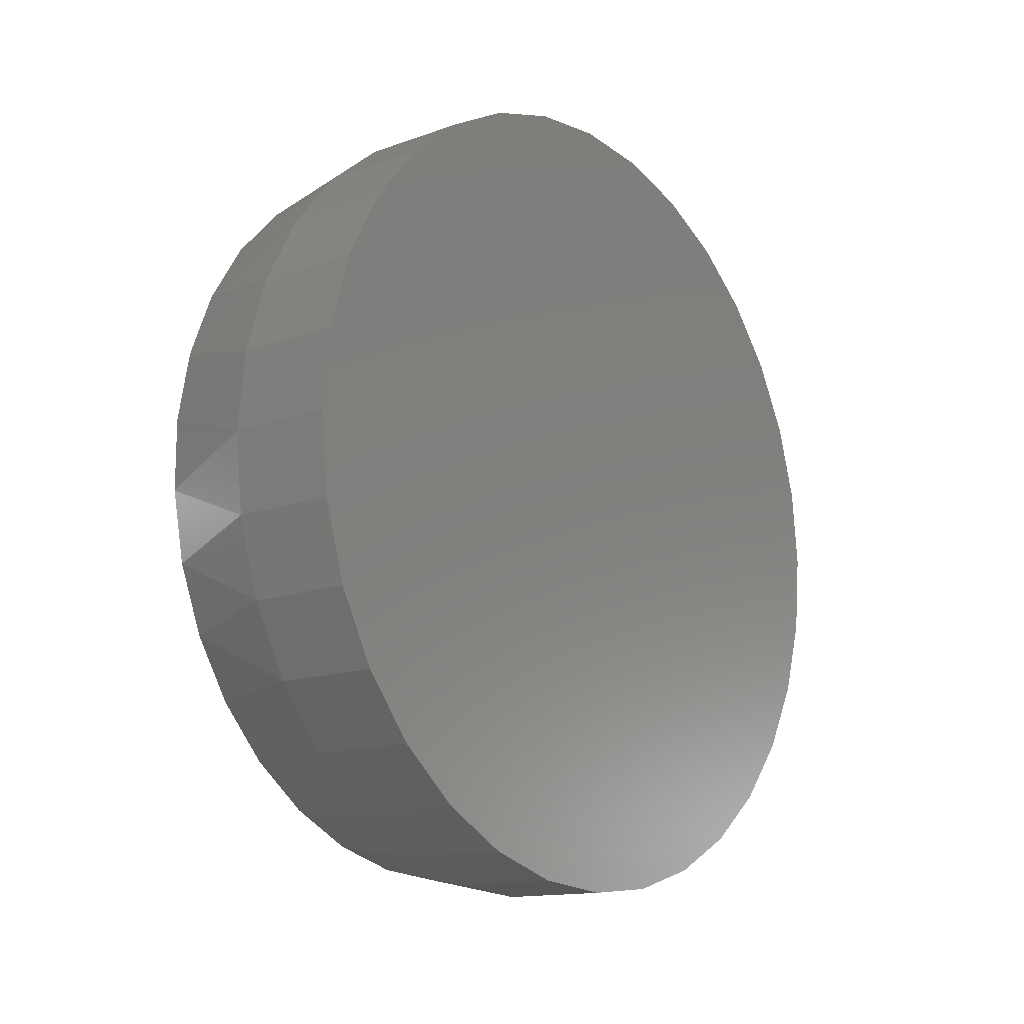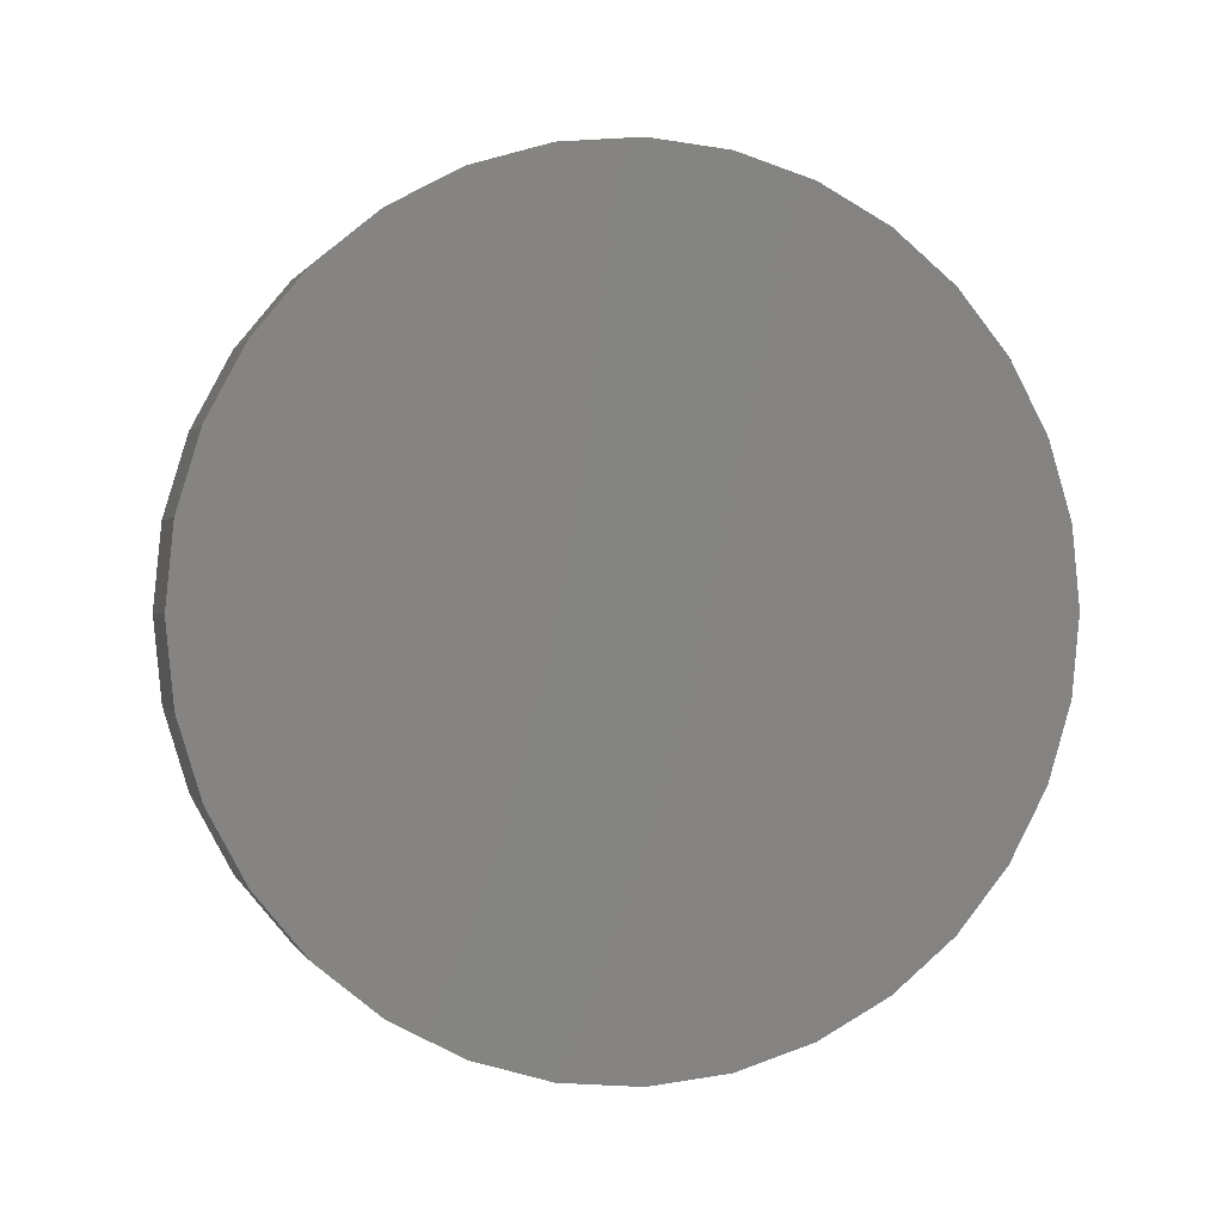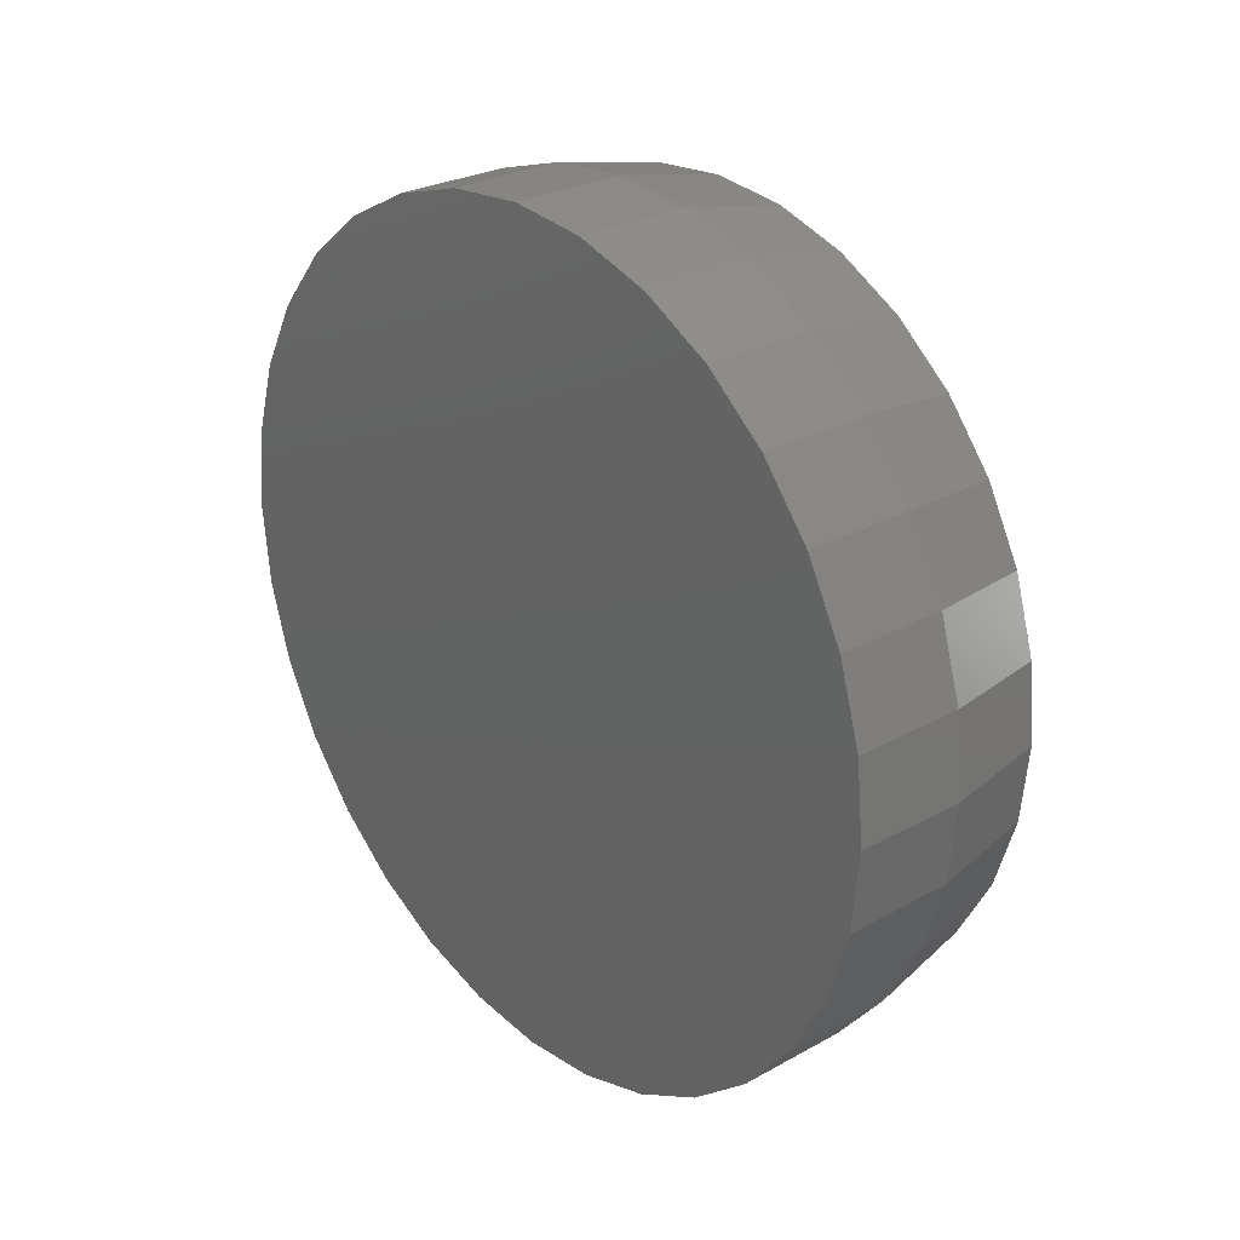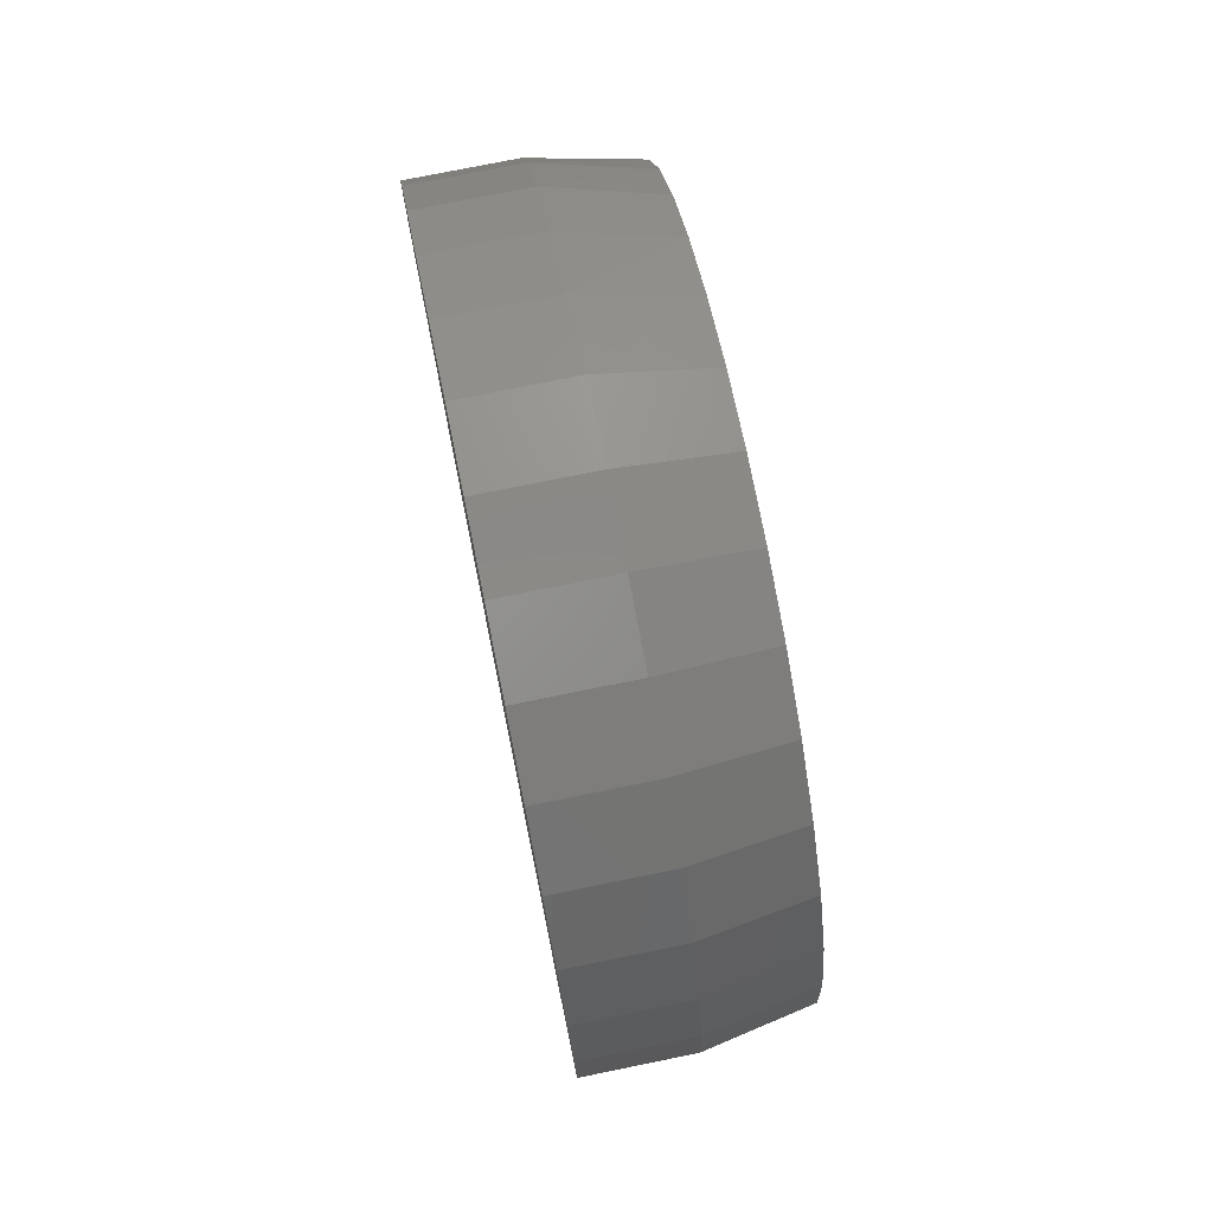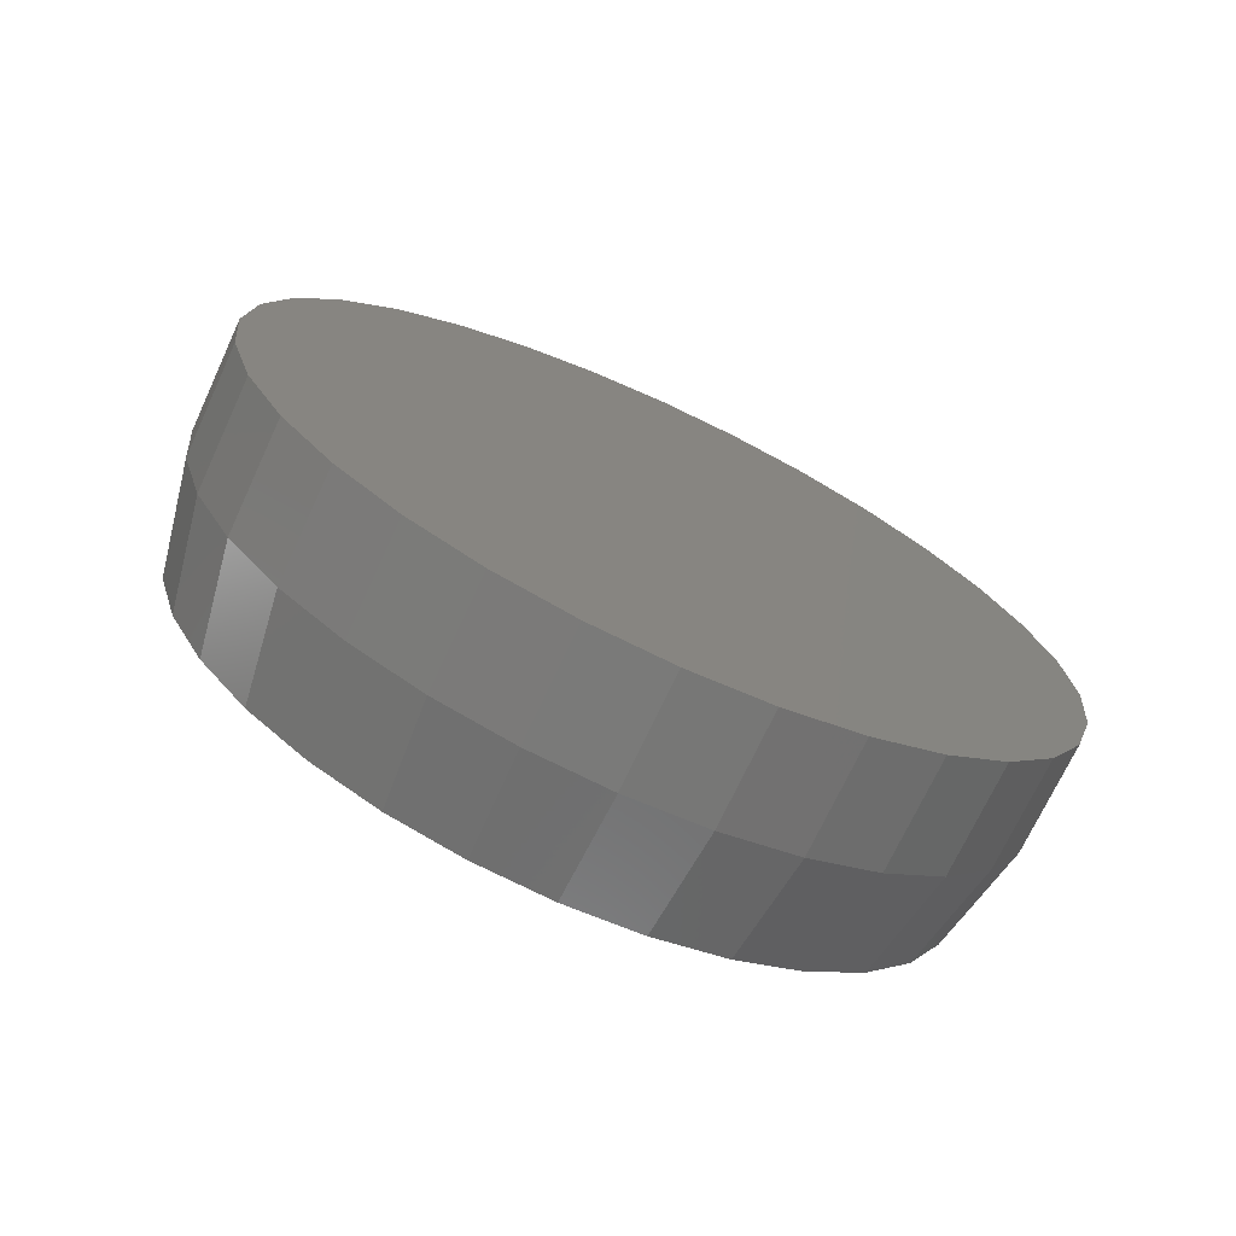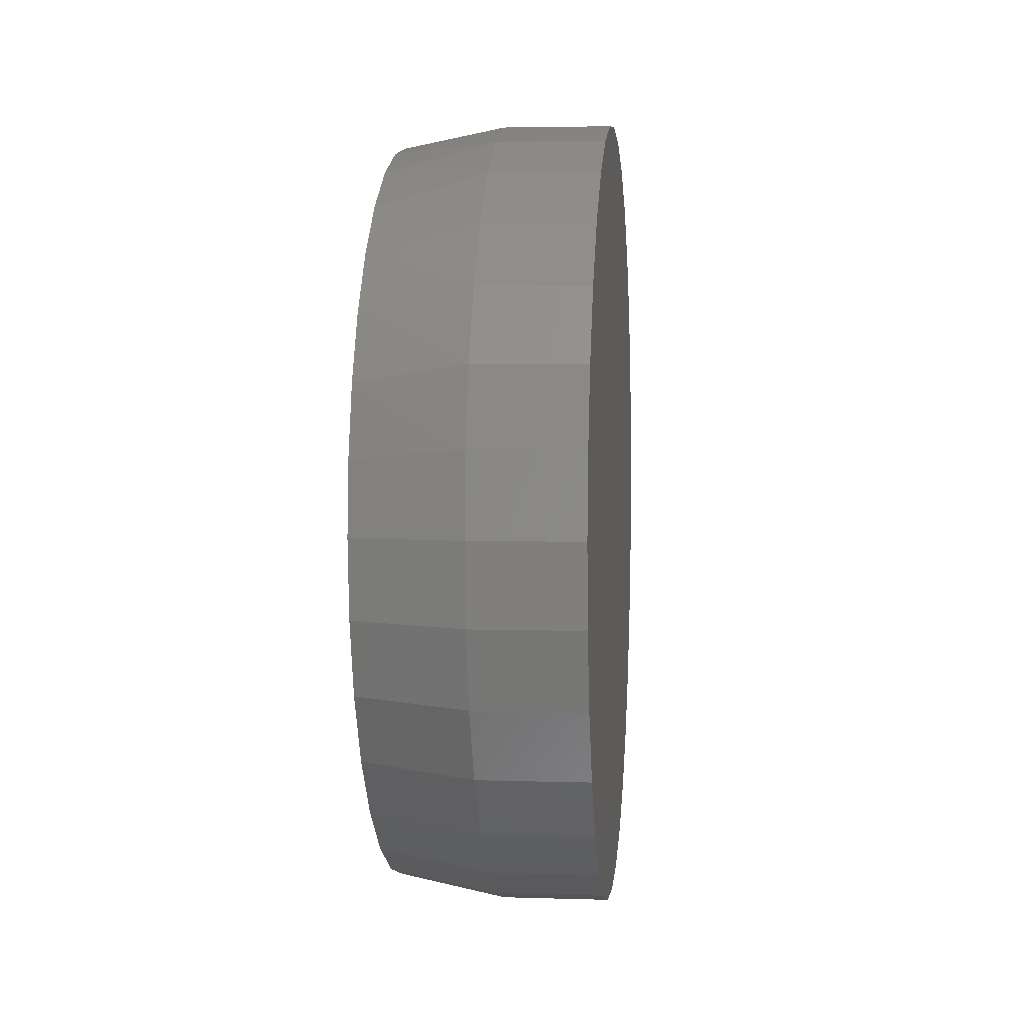
<metadata>
{"format":"stl","ext":"stl","renderer":"f3d","projection":"perspective","resolution":1024,"background":"white","views":[{"elev":-13.8,"azim":38.7,"up":"+Y"},{"elev":0.7,"azim":74.6,"up":"+Y"},{"elev":27.3,"azim":139.5,"up":"+Y"},{"elev":75.4,"azim":168.5,"up":"+Y"},{"elev":-71.5,"azim":65.1,"up":"+Z"},{"elev":3.6,"azim":5.9,"up":"+Z"}]}
</metadata>
<code>
# stl→obj: 97 verts, 190 faces
v -1.481e-17 -0.07651 0.6966
v -1.534e-17 -0.02618 0.706
v -1.534e-17 0.02502 0.706
v -1.481e-17 0.07536 0.6966
v 1.54e-17 -0.0005746 0.1522
v 1.511e-17 -0.05471 0.1576
v 1.511e-17 0.05356 0.1576
v 1.423e-17 -0.1068 0.1733
v 1.423e-17 0.1056 0.1733
v 1.281e-17 -0.1547 0.199
v 1.281e-17 0.1536 0.199
v 1.089e-17 -0.1968 0.2335
v 1.089e-17 0.1956 0.2335
v 8.557e-18 -0.2313 0.2755
v 8.557e-18 0.2301 0.2755
v 5.894e-18 -0.2569 0.3235
v 5.894e-18 0.2558 0.3235
v 3.005e-18 -0.2727 0.3756
v 3.005e-18 0.2716 0.3756
v 1.685e-22 -0.278 0.4297
v 2.546e-32 0.2769 0.4297
v -2.83e-18 -0.2733 0.4807
v -2.83e-18 0.2722 0.4807
v -5.564e-18 -0.2593 0.5299
v -5.564e-18 0.2582 0.5299
v -8.108e-18 -0.2365 0.5758
v -8.108e-18 0.2353 0.5758
v -1.038e-17 -0.2056 0.6166
v -1.038e-17 0.2045 0.6166
v -1.229e-17 -0.1678 0.6511
v -1.229e-17 0.1666 0.6511
v -1.379e-17 -0.1243 0.6781
v -1.379e-17 0.1231 0.6781
v 0.07812 0.2925 0.4297
v 0.1562 0.2925 0.4297
v 0.07812 0.2869 0.3725
v 0.1562 0.2869 0.3725
v 0.07812 0.2702 0.3175
v 0.1562 0.2702 0.3175
v 0.07812 0.2431 0.2669
v 0.1562 0.2431 0.2669
v 0.07812 0.2067 0.2224
v 0.1562 0.2067 0.2224
v 0.07812 0.1623 0.186
v 0.1562 0.1623 0.186
v 0.07812 0.1116 0.1589
v 0.1562 0.1116 0.1589
v 0.07812 0.0566 0.1422
v 0.1562 0.0566 0.1422
v 0.07812 -0.0005757 0.1366
v 0.1562 -0.0005757 0.1366
v 0.07812 -0.05776 0.1422
v 0.1562 -0.05776 0.1422
v 0.07812 -0.1127 0.1589
v 0.1562 -0.1127 0.1589
v 0.07812 -0.1634 0.186
v 0.1562 -0.1634 0.186
v 0.07812 -0.2078 0.2224
v 0.1562 -0.2078 0.2224
v 0.07812 -0.2443 0.2669
v 0.1562 -0.2443 0.2669
v 0.07812 -0.2714 0.3175
v 0.1562 -0.2714 0.3175
v 0.07812 -0.288 0.3725
v 0.1562 -0.288 0.3725
v 0.07812 -0.2937 0.4297
v 0.1562 -0.2937 0.4297
v 0.07812 -0.288 0.4869
v 0.1562 -0.288 0.4869
v 0.07812 -0.2714 0.5418
v 0.1562 -0.2714 0.5418
v 0.07812 -0.2443 0.5925
v 0.1562 -0.2443 0.5925
v 0.07812 -0.2078 0.6369
v 0.1562 -0.2078 0.6369
v 0.07812 -0.1634 0.6734
v 0.1562 -0.1634 0.6734
v 0.07812 -0.1127 0.7005
v 0.1562 -0.1127 0.7005
v 0.07812 -0.05776 0.7171
v 0.1562 -0.05776 0.7171
v 0.07812 -0.0005757 0.7228
v 0.1562 -0.0005757 0.7228
v 0.07812 0.0566 0.7171
v 0.1562 0.0566 0.7171
v 0.07812 0.1116 0.7005
v 0.1562 0.1116 0.7005
v 0.07812 0.1623 0.6734
v 0.1562 0.1623 0.6734
v 0.07812 0.2067 0.6369
v 0.1562 0.2067 0.6369
v 0.07812 0.2431 0.5925
v 0.1562 0.2431 0.5925
v 0.07812 0.2702 0.5418
v 0.1562 0.2702 0.5418
v 0.07812 0.2869 0.4869
v 0.1562 0.2869 0.4869
f 1 2 3
f 4 1 3
f 5 6 7
f 7 6 8
f 7 8 9
f 9 8 10
f 9 10 11
f 11 10 12
f 11 12 13
f 13 12 14
f 13 14 15
f 15 14 16
f 15 16 17
f 17 16 18
f 17 18 19
f 19 18 20
f 19 20 21
f 21 20 22
f 21 22 23
f 23 22 24
f 23 24 25
f 25 24 26
f 25 26 27
f 27 26 28
f 27 28 29
f 29 28 30
f 29 30 31
f 31 30 32
f 31 32 33
f 33 32 1
f 33 1 4
f 34 35 36
f 36 35 37
f 36 37 38
f 38 37 39
f 38 39 40
f 40 39 41
f 40 41 42
f 42 41 43
f 42 43 44
f 44 43 45
f 44 45 46
f 46 45 47
f 46 47 48
f 48 47 49
f 48 49 50
f 50 49 51
f 50 51 52
f 52 51 53
f 52 53 54
f 54 53 55
f 54 55 56
f 56 55 57
f 56 57 58
f 58 57 59
f 58 59 60
f 60 59 61
f 60 61 62
f 62 61 63
f 62 63 64
f 64 63 65
f 64 65 66
f 66 65 67
f 66 67 68
f 68 67 69
f 68 69 70
f 70 69 71
f 70 71 72
f 72 71 73
f 72 73 74
f 74 73 75
f 74 75 76
f 76 75 77
f 76 77 78
f 78 77 79
f 78 79 80
f 80 79 81
f 80 81 82
f 82 81 83
f 82 83 84
f 84 83 85
f 84 85 86
f 86 85 87
f 86 87 88
f 88 87 89
f 88 89 90
f 90 89 91
f 90 91 92
f 92 91 93
f 92 93 94
f 94 93 95
f 94 95 96
f 96 95 97
f 96 97 34
f 34 97 35
f 25 94 96
f 27 92 94
f 27 94 25
f 29 90 92
f 29 92 27
f 31 88 90
f 31 90 29
f 33 86 88
f 33 88 31
f 4 84 86
f 4 86 33
f 3 82 84
f 3 84 4
f 2 80 82
f 2 82 3
f 1 78 80
f 1 80 2
f 32 76 78
f 32 78 1
f 30 74 76
f 30 76 32
f 28 72 74
f 28 74 30
f 26 70 72
f 26 72 28
f 24 68 70
f 24 70 26
f 20 66 22
f 22 66 68
f 22 68 24
f 34 21 96
f 96 21 23
f 96 23 25
f 66 20 64
f 64 20 18
f 64 18 62
f 62 18 16
f 62 16 60
f 60 16 14
f 60 14 58
f 58 14 12
f 58 12 56
f 56 12 10
f 56 10 54
f 54 10 8
f 54 8 52
f 52 8 6
f 52 6 50
f 50 6 5
f 50 5 48
f 48 5 7
f 48 7 46
f 46 7 9
f 46 9 44
f 44 9 11
f 44 11 42
f 42 11 13
f 42 13 40
f 40 13 15
f 40 15 38
f 38 15 17
f 38 17 36
f 36 17 19
f 36 19 34
f 34 19 21
f 81 85 83
f 85 81 87
f 87 81 79
f 87 79 89
f 89 79 77
f 89 77 91
f 91 77 75
f 91 75 93
f 93 75 73
f 93 73 95
f 95 73 71
f 95 71 97
f 97 71 69
f 97 69 35
f 35 69 67
f 35 67 37
f 37 67 65
f 37 65 39
f 39 65 63
f 39 63 41
f 41 63 61
f 41 61 43
f 43 61 59
f 43 59 45
f 45 59 57
f 45 57 47
f 47 57 55
f 47 55 49
f 49 55 53
f 49 53 51

</code>
